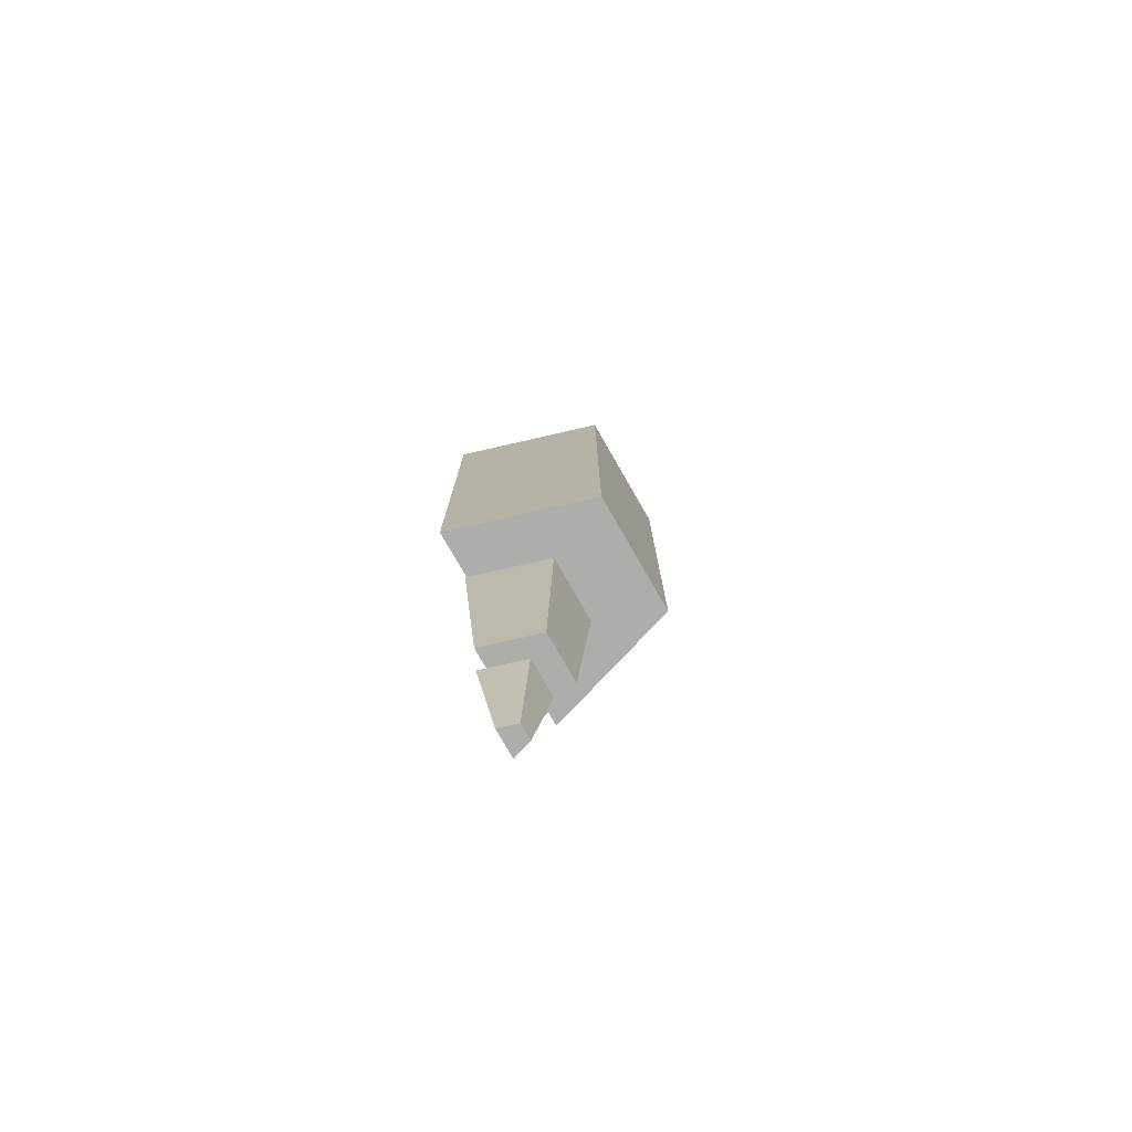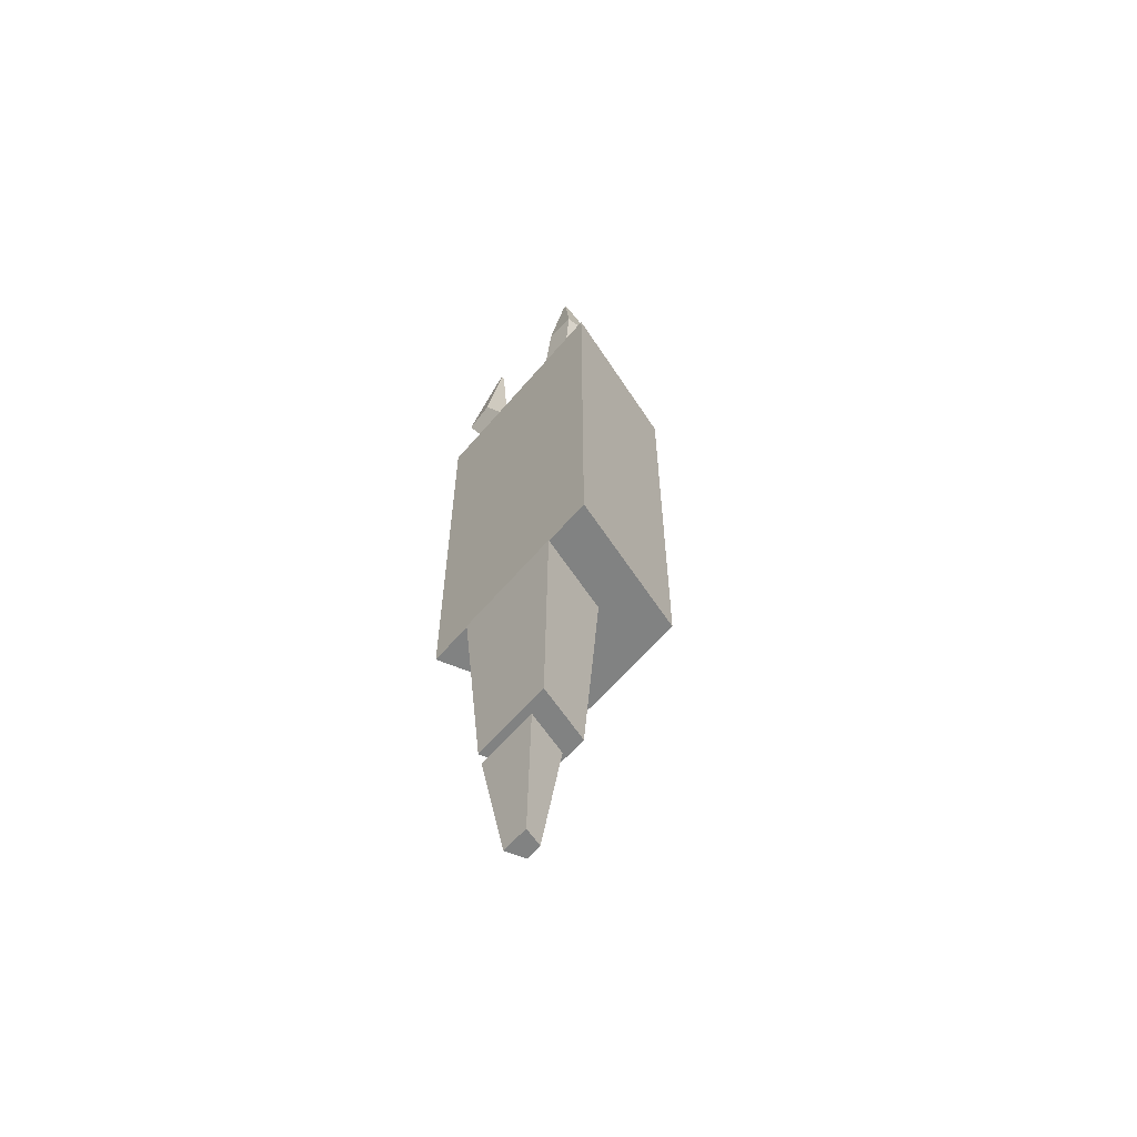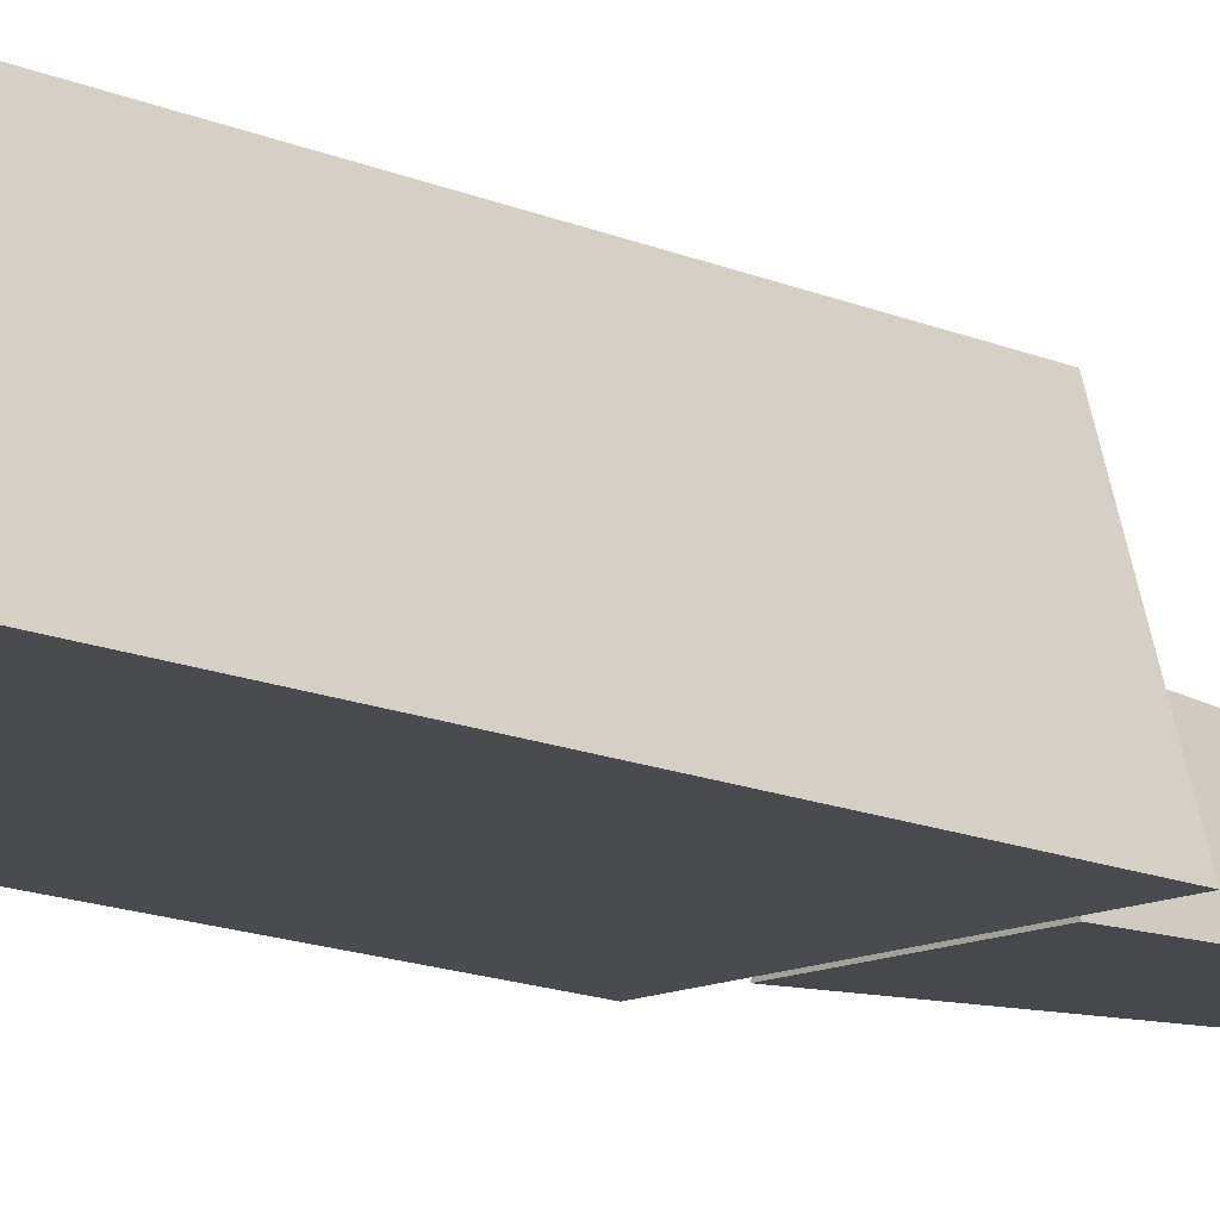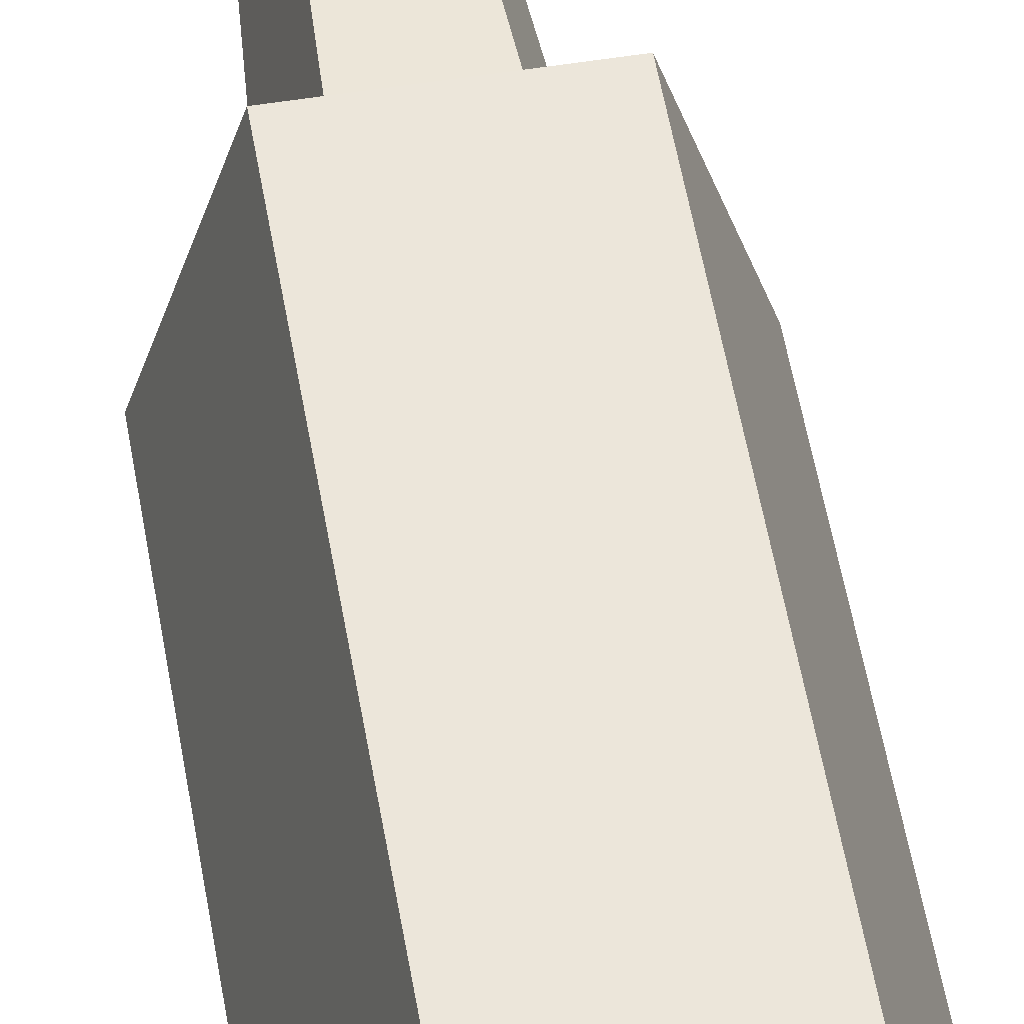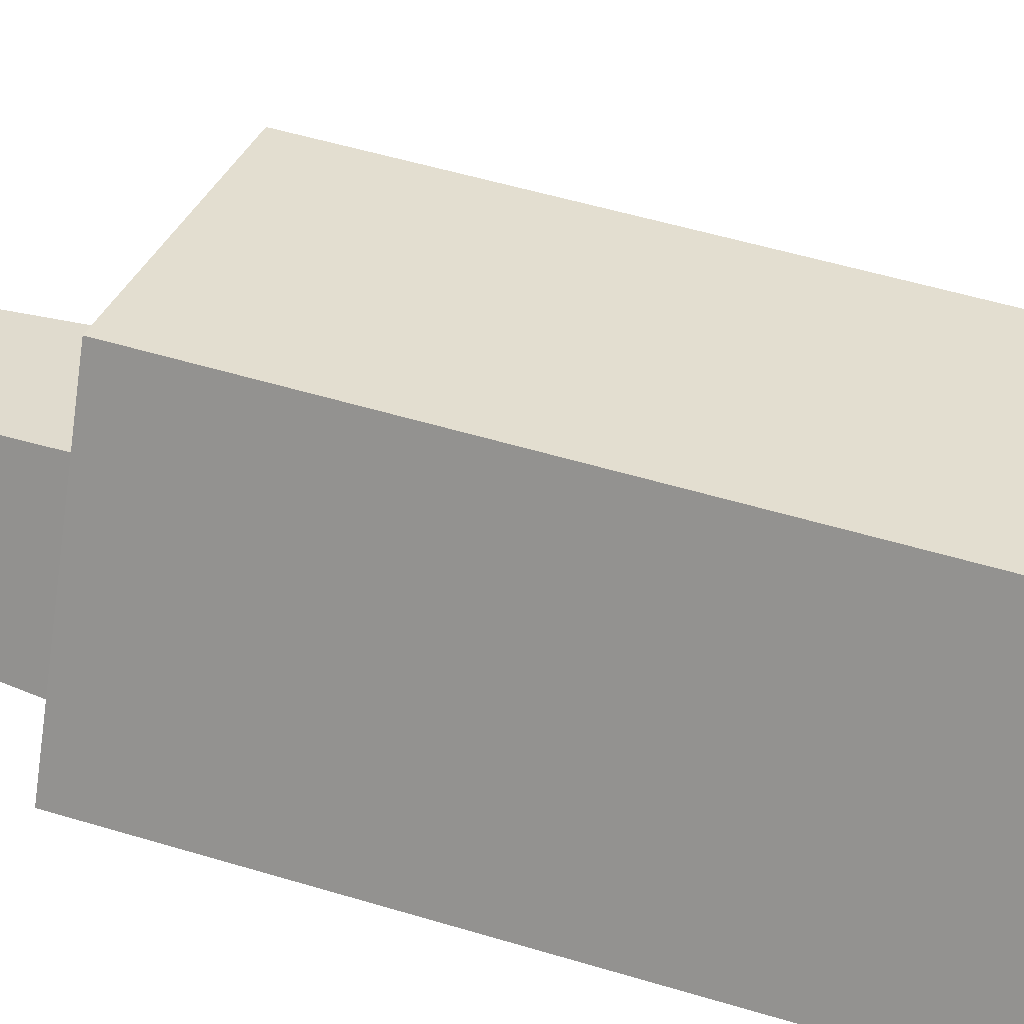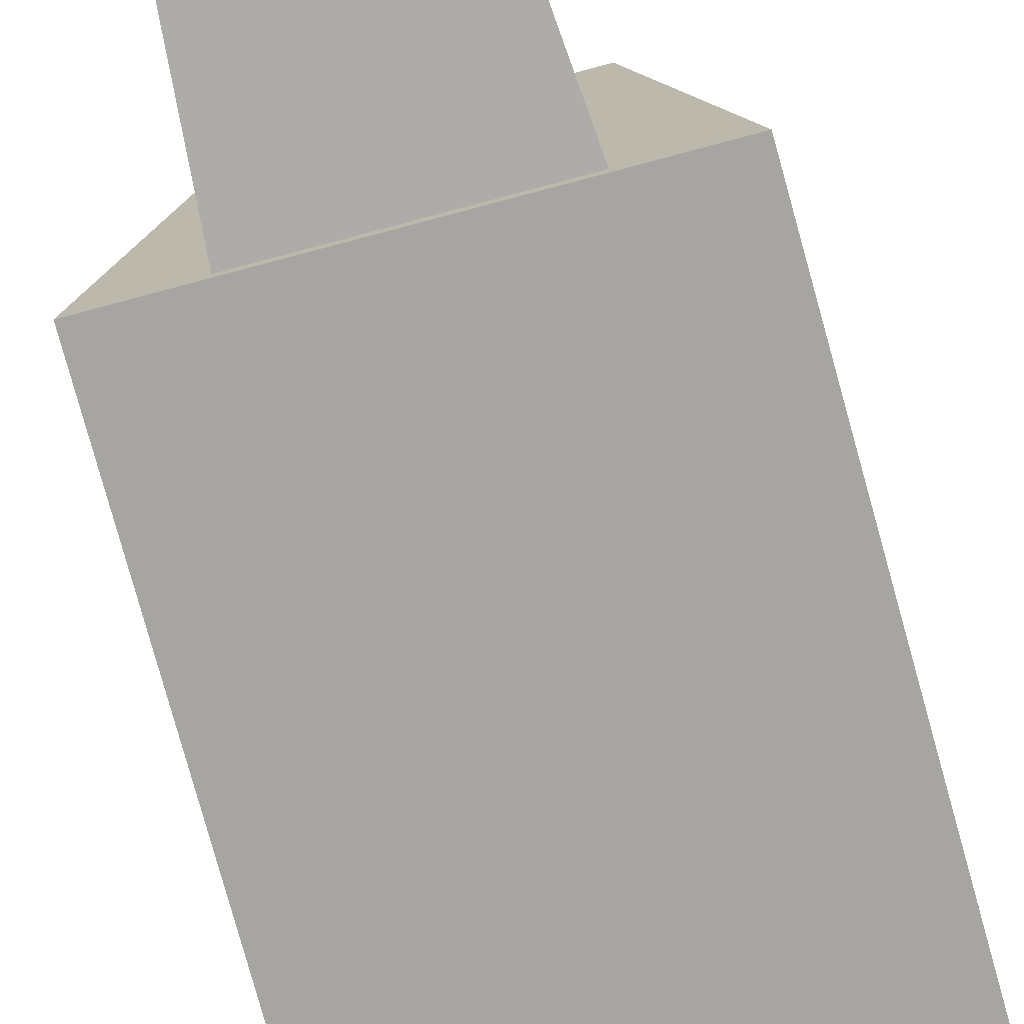
<metadata>
{"format":"obj","ext":"obj","renderer":"f3d","projection":"perspective","resolution":1024,"background":"white","views":[{"elev":-77.1,"azim":119.9,"up":"+Z"},{"elev":-60.6,"azim":49.9,"up":"+Z"},{"elev":-13.7,"azim":45.1,"up":"+Y"},{"elev":54.3,"azim":-9.7,"up":"+Y"},{"elev":35.9,"azim":-66.2,"up":"+Y"},{"elev":-73.8,"azim":-164.8,"up":"+Y"}]}
</metadata>
<code>
o Cube.093
v -0.562 1.026 1.529
v -0.3535 1.706 1.529
v -0.562 1.026 -0.4715
v -0.3535 1.706 -0.4715
v 0.4397 1.026 1.529
v 0.2312 1.706 1.529
v 0.4397 1.026 -0.4715
v 0.2312 1.706 -0.4715
f 1 2 4 3
f 3 4 8 7
f 7 8 6 5
f 5 6 2 1
f 3 7 5 1
f 8 4 2 6
o Cube.094
v -0.3381 1.02 -0.4777
v -0.2228 1.396 -0.4777
v -0.2602 1.073 -1.482
v -0.1774 1.343 -1.482
v 0.2158 1.02 -0.4777
v 0.1005 1.396 -0.4777
v 0.1379 1.073 -1.482
v 0.05506 1.343 -1.482
f 9 10 12 11
f 11 12 16 15
f 15 16 14 13
f 13 14 10 9
f 11 15 13 9
f 16 12 10 14
o Cube.095
v -0.2106 1.057 -1.614
v -0.1484 1.26 -1.614
v -0.1249 1.115 -2.188
v -0.09838 1.202 -2.188
v 0.08832 1.057 -1.614
v 0.0261 1.26 -1.614
v 0.002643 1.115 -2.188
v -0.02391 1.202 -2.188
f 17 18 20 19
f 19 20 24 23
f 23 24 22 21
f 21 22 18 17
f 19 23 21 17
f 24 20 18 22
o Cube.097
v -0.3454 1.103 2.277
v -0.3454 1.119 2.278
v -0.263 1.127 1.234
v -0.263 1.327 1.257
v -0.329 1.103 2.279
v -0.329 1.119 2.281
v -0.06442 1.124 1.268
v -0.06442 1.324 1.29
v -0.4671 1.024 1.746
v -0.4671 1.165 1.761
v -0.3275 1.021 1.769
v -0.3275 1.162 1.785
v 0.2231 1.103 2.277
v 0.2231 1.119 2.278
v 0.1407 1.127 1.234
v 0.1407 1.327 1.257
v 0.2068 1.103 2.279
v 0.2068 1.119 2.281
v -0.05786 1.124 1.268
v -0.05786 1.324 1.29
v 0.3448 1.024 1.746
v 0.3448 1.165 1.761
v 0.2053 1.021 1.769
v 0.2053 1.162 1.785
f 33 34 28 27
f 27 28 32 31
f 35 36 30 29
f 29 30 26 25
f 33 35 29 25
f 36 34 26 30
f 32 28 34 36
f 27 31 35 33
f 31 32 36 35
f 25 26 34 33
f 45 39 40 46
f 39 43 44 40
f 47 41 42 48
f 41 37 38 42
f 45 37 41 47
f 48 42 38 46
f 44 48 46 40
f 39 45 47 43
f 43 47 48 44
f 37 45 46 38

</code>
